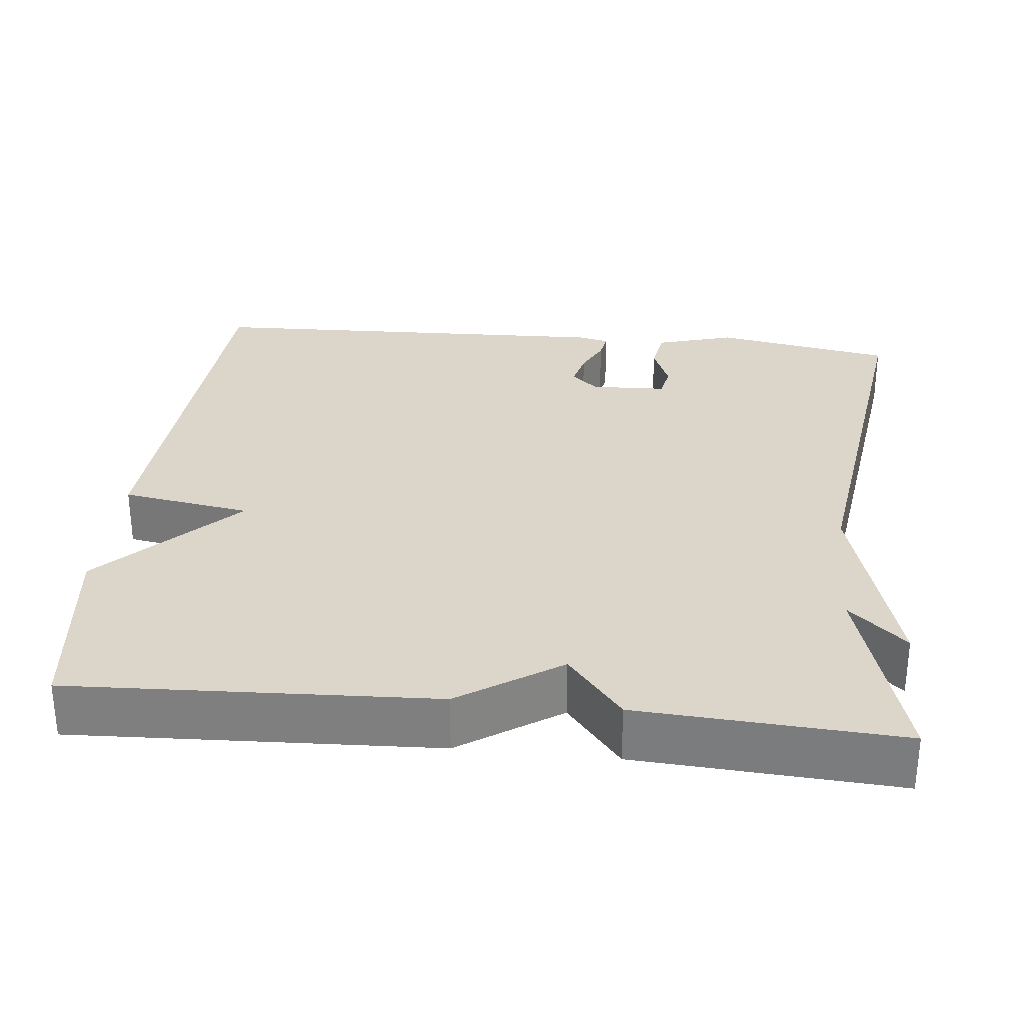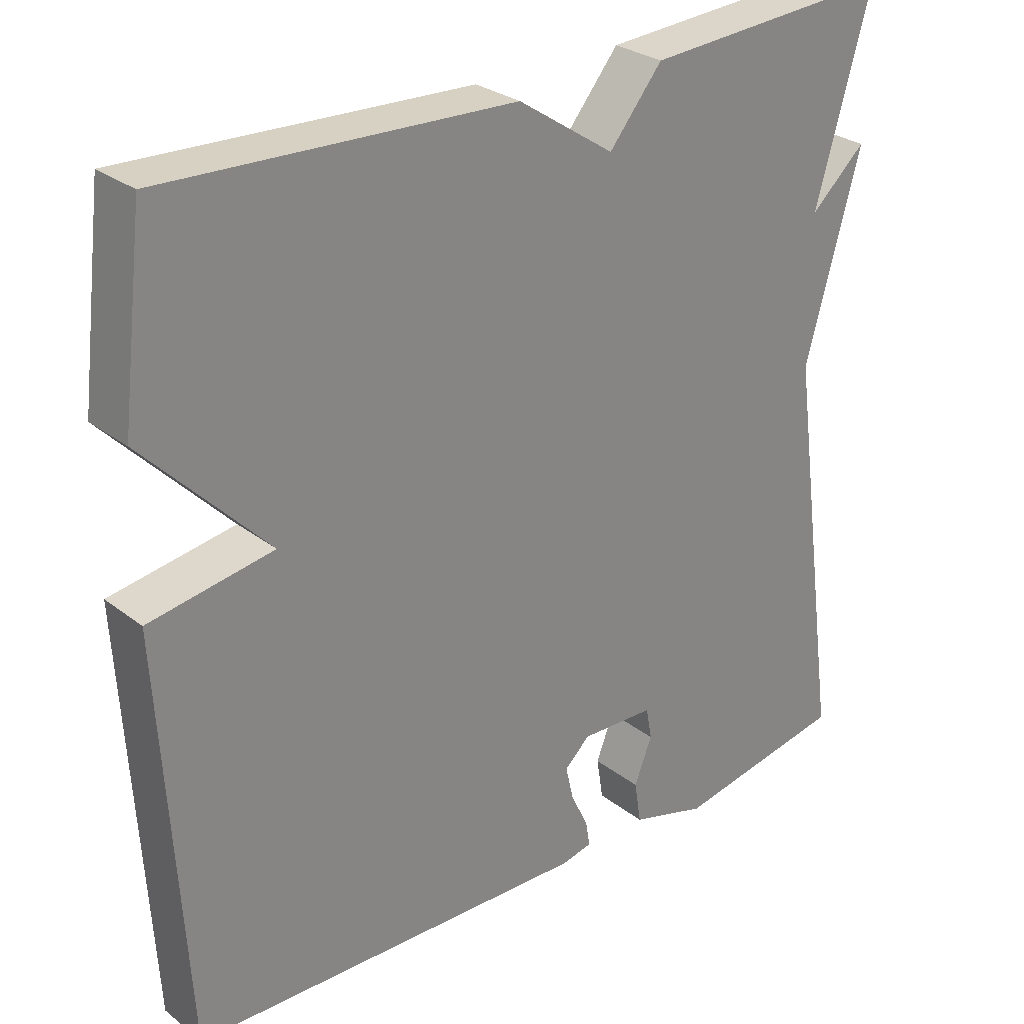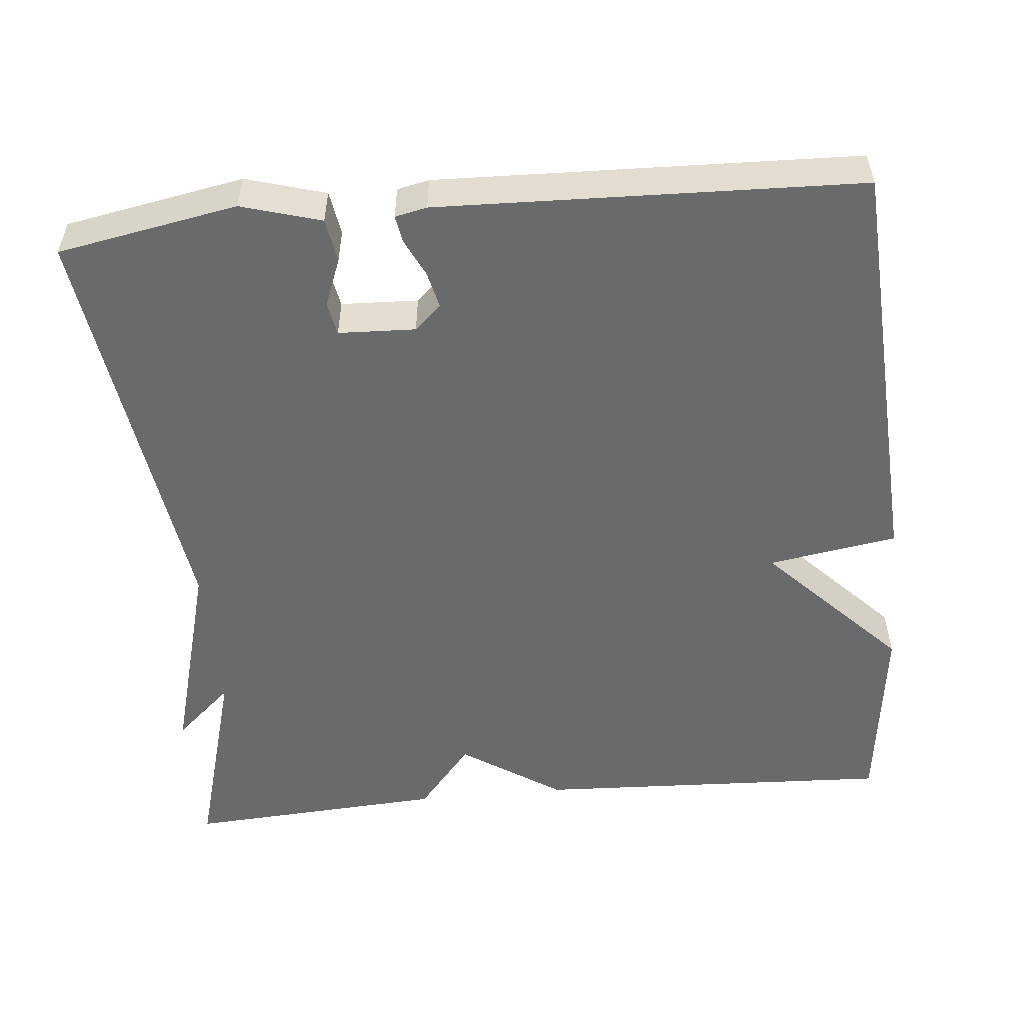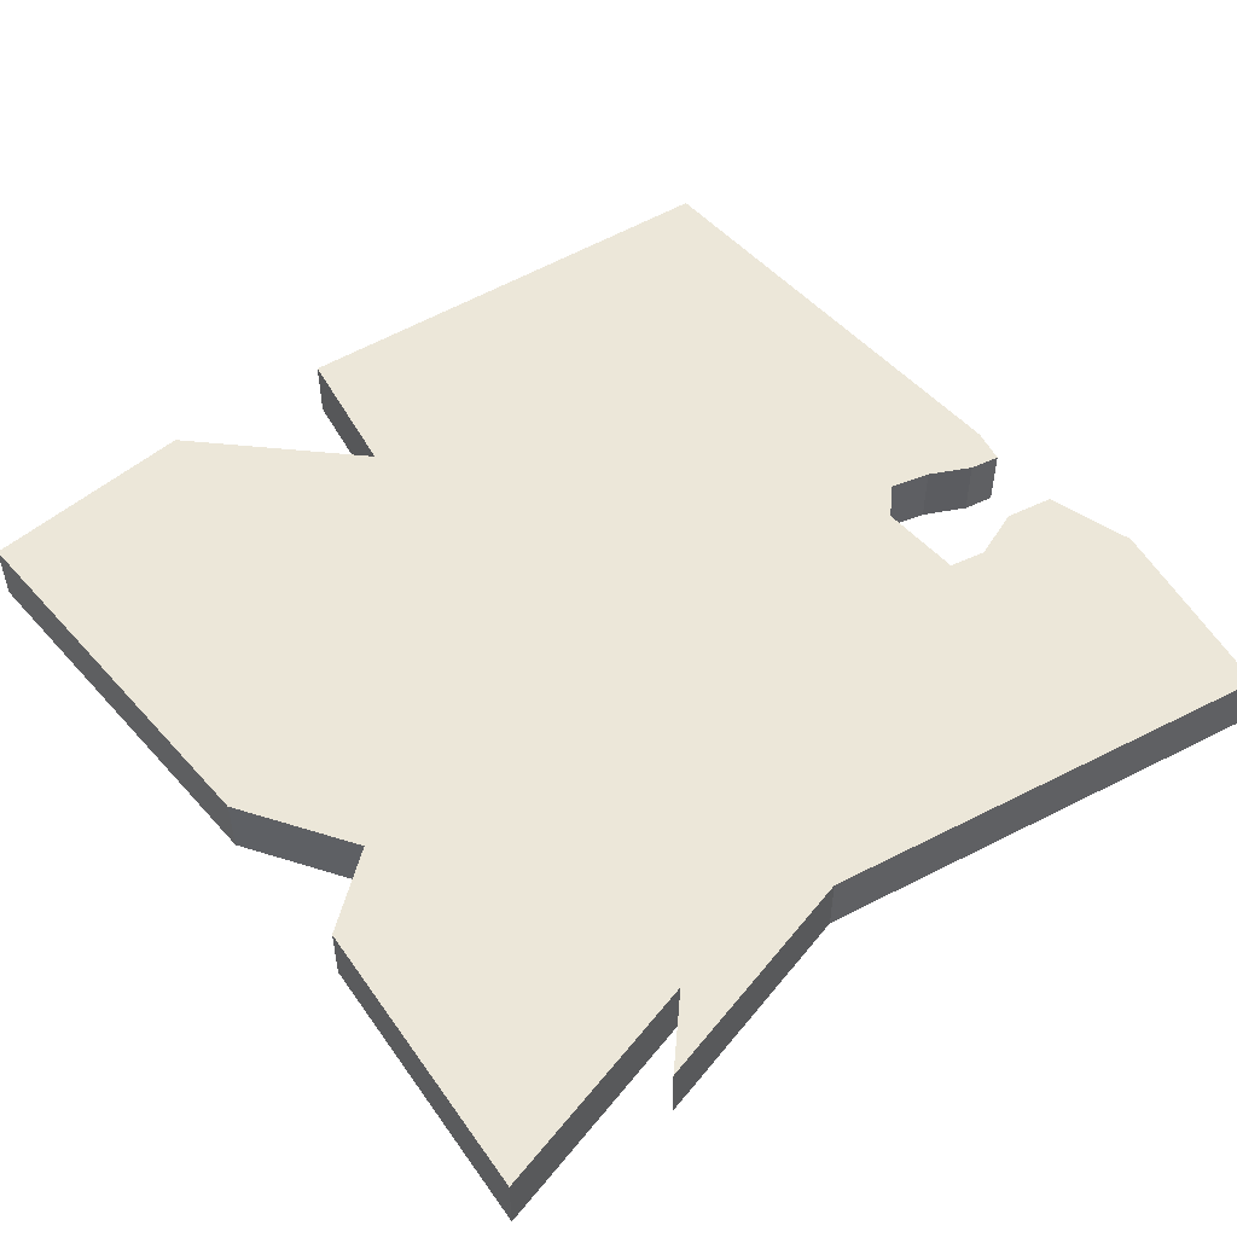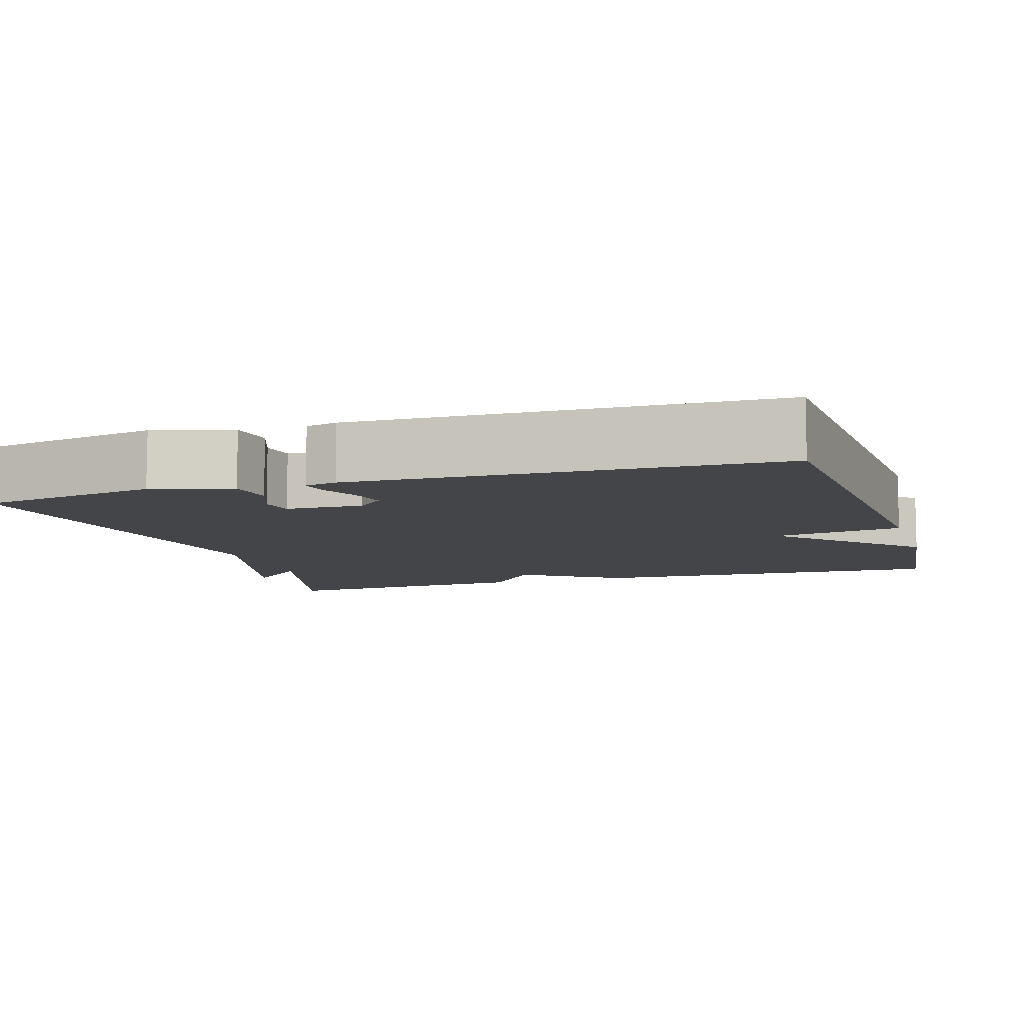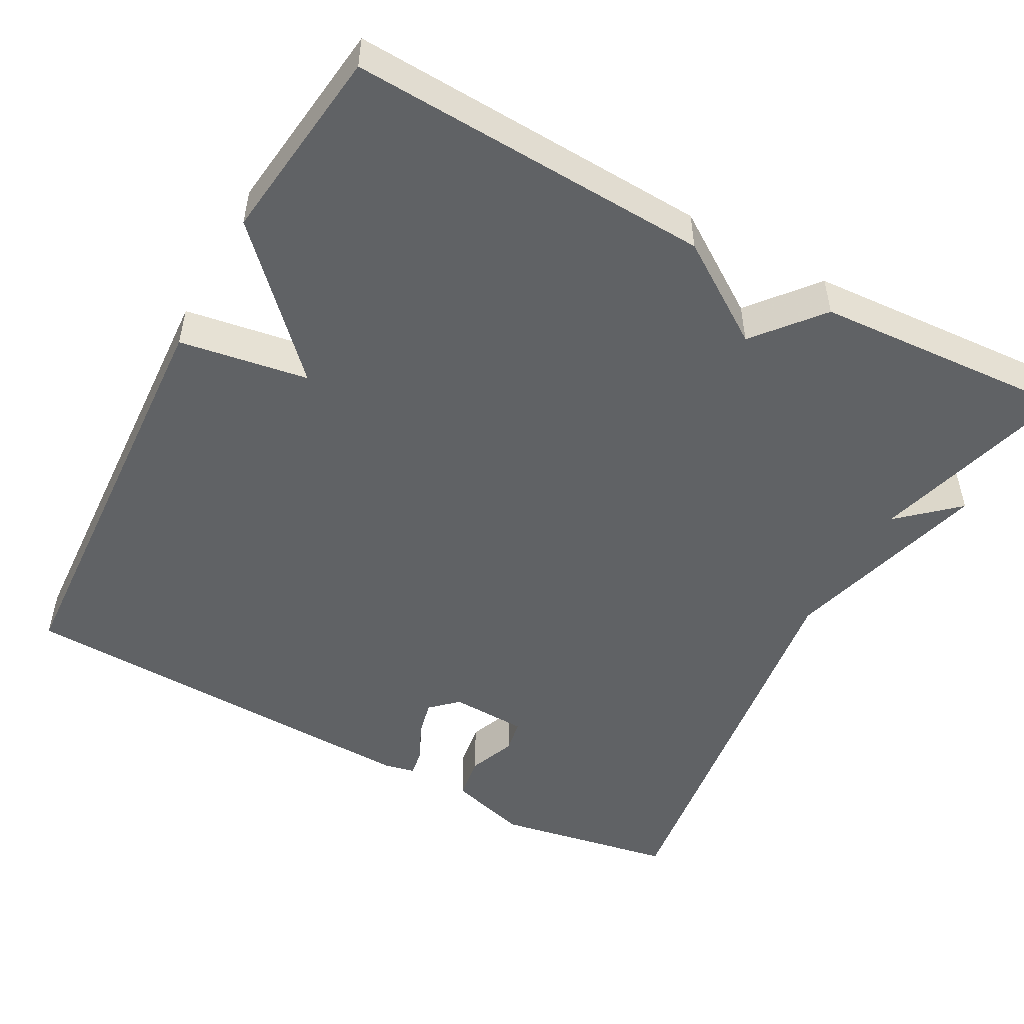
<metadata>
{"format":"obj","ext":"obj","renderer":"f3d","projection":"perspective","resolution":1024,"background":"white","views":[{"elev":29.8,"azim":6.0,"up":"+Y"},{"elev":28.4,"azim":-40.9,"up":"+Z"},{"elev":-52.9,"azim":-174.5,"up":"+Y"},{"elev":49.8,"azim":52.7,"up":"+Y"},{"elev":-8.6,"azim":-162.5,"up":"+Y"},{"elev":-50.5,"azim":-28.6,"up":"+Y"}]}
</metadata>
<code>
v 0.5 0.07 -0.5
v 0.269 0.07 -0.542
v 0.167 0.07 -0.512
v 0.158 0.07 -0.455
v 0.182 0.07 -0.394
v 0.174 0.07 -0.351
v 0.075 0.07 -0.347
v 0.041 0.07 -0.379
v 0.052 0.07 -0.426
v 0.075 0.07 -0.474
v 0.081 0.07 -0.509
v 0.04 0.07 -0.518
v -0.5 0.07 -0.5
v -0.531 0.07 0.047
v -0.365 0.07 0.074
v -0.531 0.07 0.247
v -0.5 0.07 0.5
v -0.035 0.07 0.479
v 0.094 0.07 0.393
v 0.165 0.07 0.479
v 0.5 0.07 0.5
v 0.426 0.07 0.238
v 0.5 0.07 0.305
v 0.426 0.07 0.038
v 0.5 0 -0.5
v 0.269 0 -0.542
v 0.167 0 -0.512
v 0.158 0 -0.455
v 0.182 0 -0.394
v 0.174 0 -0.351
v 0.075 0 -0.347
v 0.041 0 -0.379
v 0.052 0 -0.426
v 0.075 0 -0.474
v 0.081 0 -0.509
v 0.04 0 -0.518
v -0.5 0 -0.5
v -0.531 0 0.047
v -0.365 0 0.074
v -0.531 0 0.247
v -0.5 0 0.5
v -0.035 0 0.479
v 0.094 0 0.393
v 0.165 0 0.479
v 0.5 0 0.5
v 0.426 0 0.238
v 0.5 0 0.305
v 0.426 0 0.038
f 22 23 24
f 19 20 21 22
f 19 22 24
f 19 24 1
f 18 19 1
f 17 18 1
f 16 17 1
f 15 16 1
f 13 14 15
f 12 13 15
f 11 12 15
f 10 11 15
f 9 10 15
f 8 9 15
f 7 8 15
f 6 7 15
f 3 4 5
f 2 3 5
f 1 2 5
f 1 5 6
f 1 6 15
f 48 47 46
f 46 45 44 43
f 48 46 43
f 25 48 43
f 25 43 42
f 25 42 41
f 25 41 40
f 25 40 39
f 39 38 37
f 39 37 36
f 39 36 35
f 39 35 34
f 39 34 33
f 39 33 32
f 39 32 31
f 39 31 30
f 29 28 27
f 29 27 26
f 29 26 25
f 30 29 25
f 39 30 25
f 1 25 26 2
f 2 26 27 3
f 3 27 28 4
f 4 28 29 5
f 5 29 30 6
f 6 30 31 7
f 7 31 32 8
f 8 32 33 9
f 9 33 34 10
f 10 34 35 11
f 11 35 36 12
f 12 36 37 13
f 13 37 38 14
f 14 38 39 15
f 15 39 40 16
f 16 40 41 17
f 17 41 42 18
f 18 42 43 19
f 19 43 44 20
f 20 44 45 21
f 21 45 46 22
f 22 46 47 23
f 23 47 48 24
f 24 48 25 1

</code>
